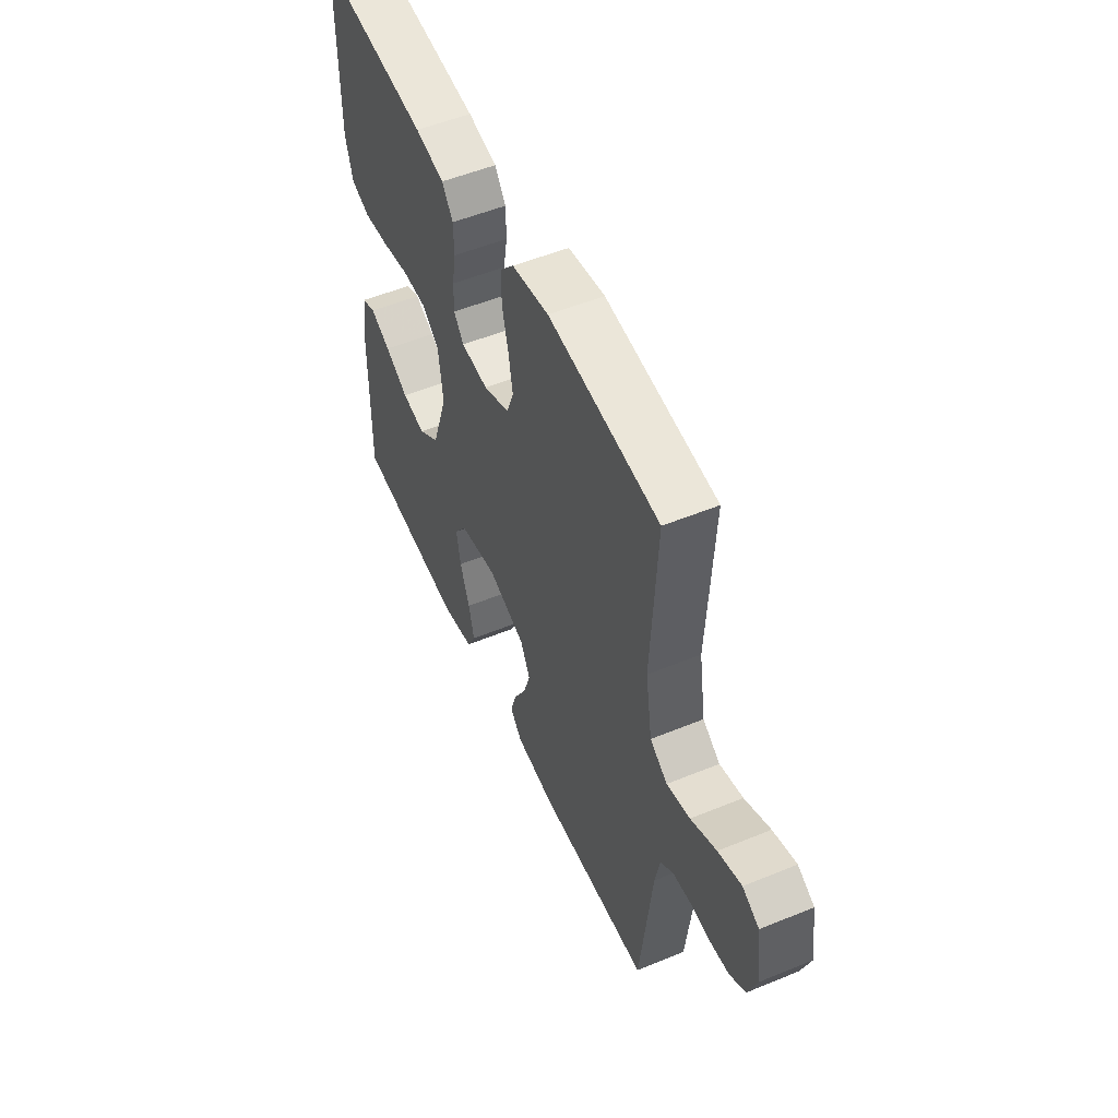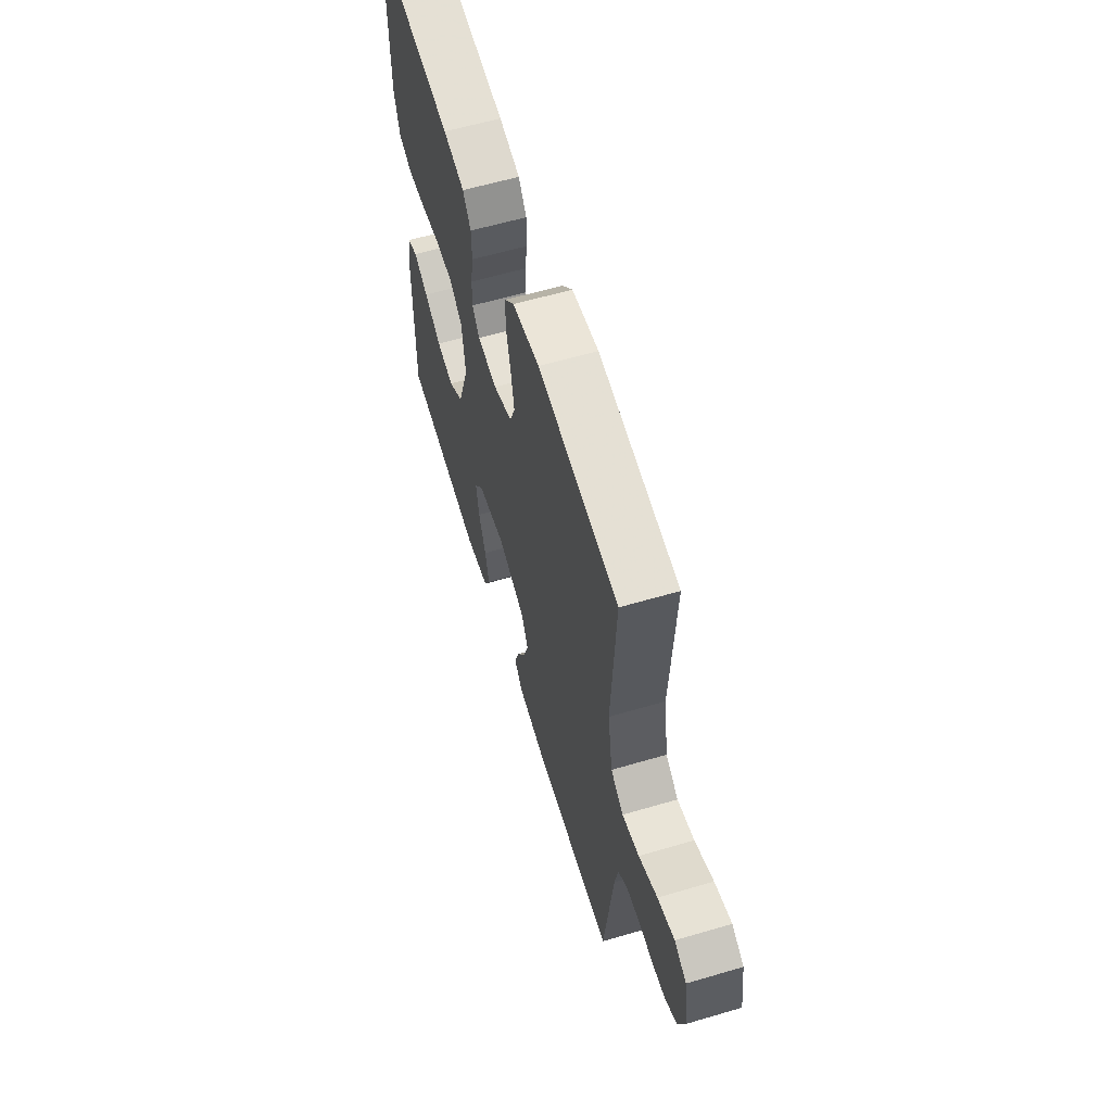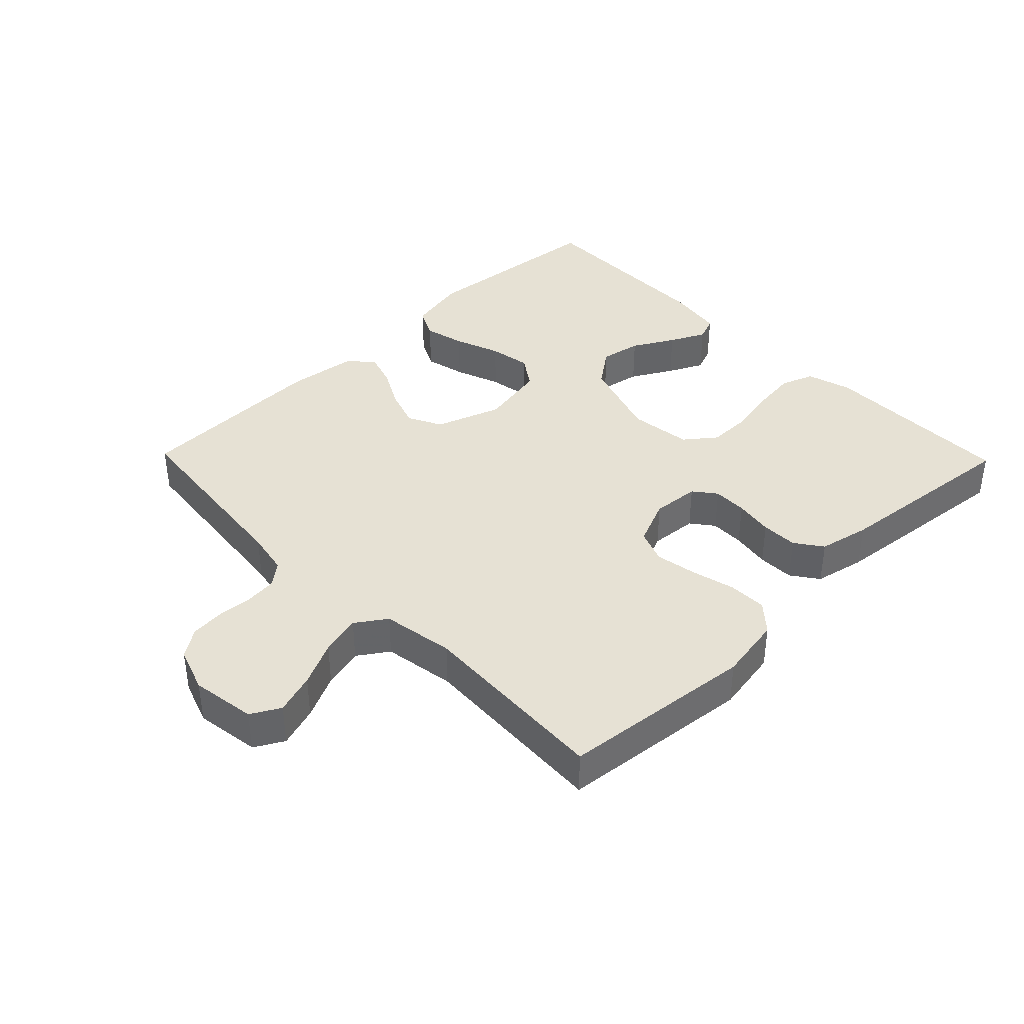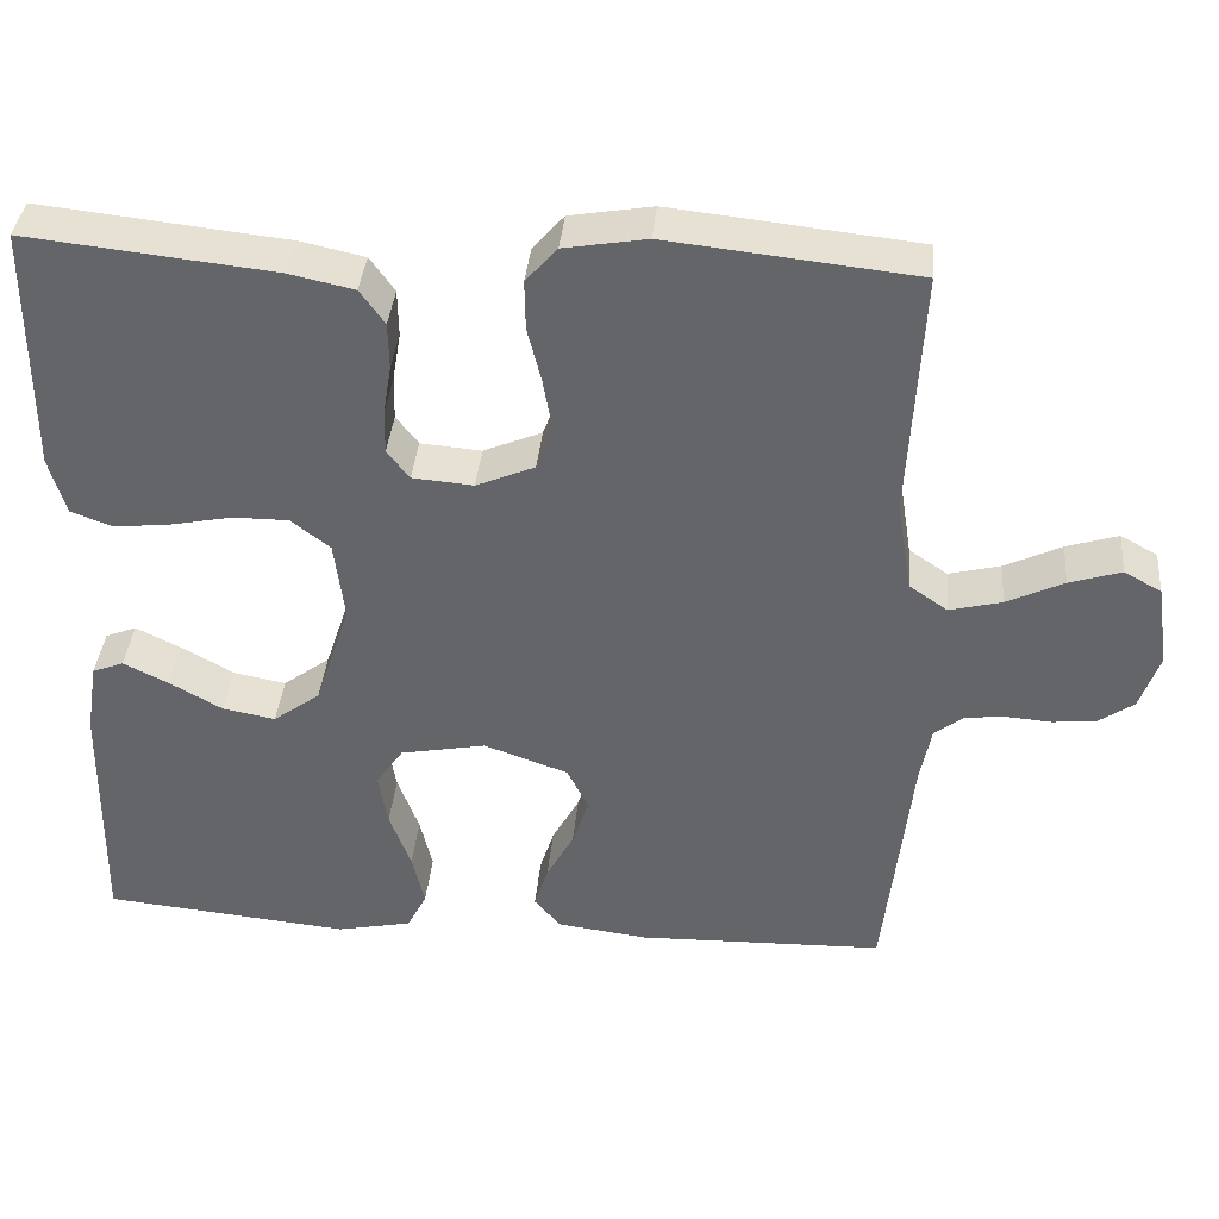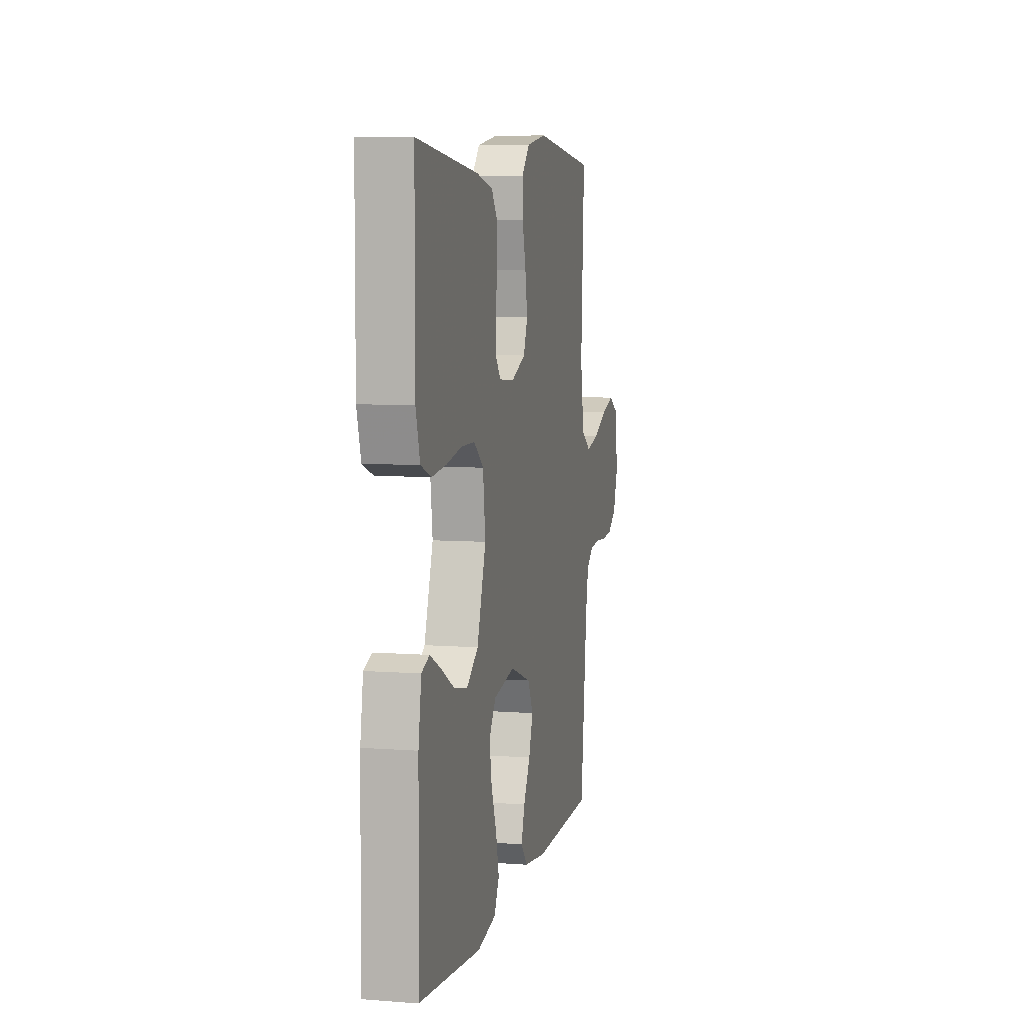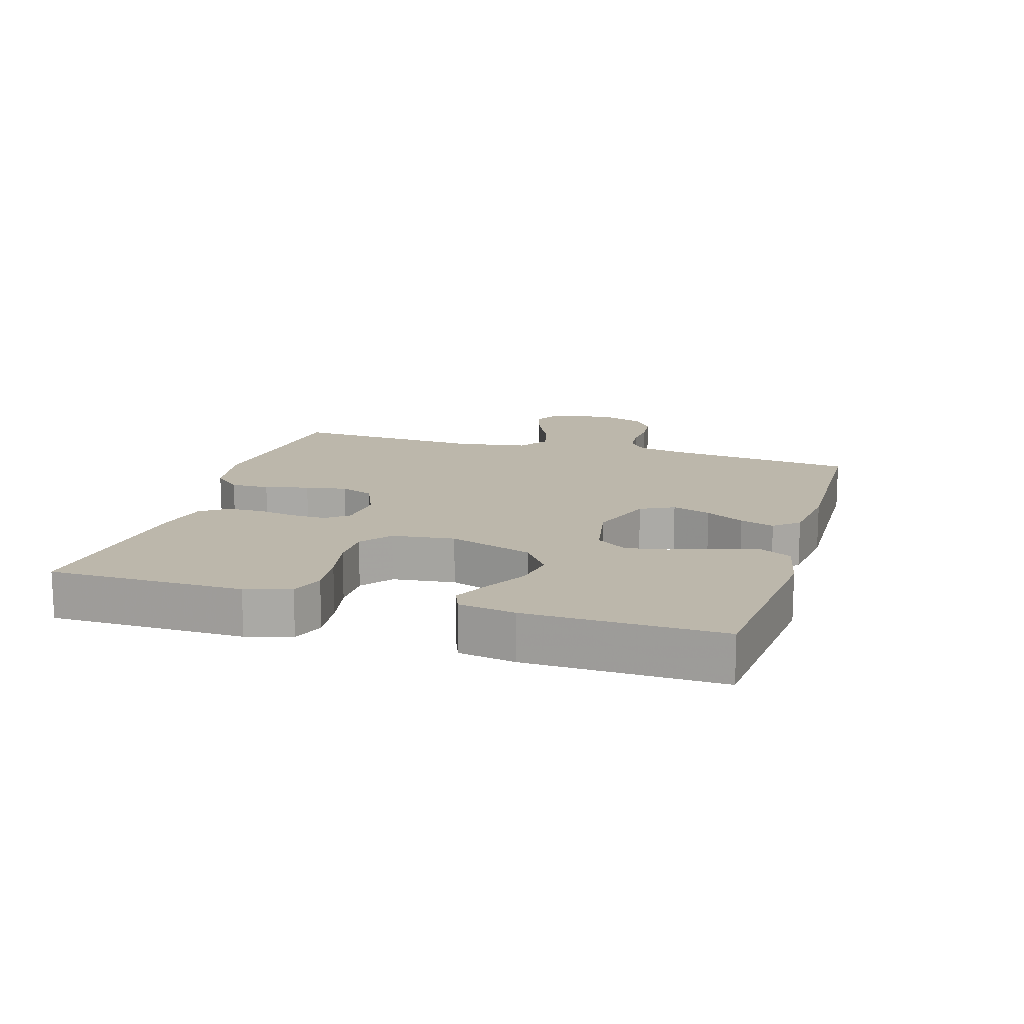
<metadata>
{"format":"obj","ext":"obj","renderer":"f3d","projection":"perspective","resolution":1024,"background":"white","views":[{"elev":52.9,"azim":-113.8,"up":"+Z"},{"elev":60.6,"azim":-106.7,"up":"+Z"},{"elev":39.1,"azim":-44.2,"up":"+Y"},{"elev":38.0,"azim":-174.8,"up":"+Z"},{"elev":6.8,"azim":102.7,"up":"+Z"},{"elev":14.5,"azim":106.8,"up":"+Y"}]}
</metadata>
<code>
v 0.5 0.07 0.5
v 0.501 0.07 0.2
v 0.481 0.07 0.13
v 0.43 0.07 0.111
v 0.36 0.07 0.119
v 0.286 0.07 0.134
v 0.219 0.07 0.134
v 0.172 0.07 0.097
v 0.16 0.07 0
v 0.203 0.07 -0.13
v 0.26 0.07 -0.172
v 0.324 0.07 -0.16
v 0.388 0.07 -0.124
v 0.443 0.07 -0.097
v 0.481 0.07 -0.112
v 0.495 0.07 -0.2
v 0.5 0.07 -0.5
v 0.2 0.07 -0.529
v 0.109 0.07 -0.51
v 0.085 0.07 -0.463
v 0.1 0.07 -0.399
v 0.126 0.07 -0.328
v 0.137 0.07 -0.263
v 0.104 0.07 -0.215
v 0 0.07 -0.195
v -0.102 0.07 -0.231
v -0.128 0.07 -0.283
v -0.108 0.07 -0.343
v -0.075 0.07 -0.403
v -0.058 0.07 -0.456
v -0.09 0.07 -0.494
v -0.2 0.07 -0.508
v -0.5 0.07 -0.5
v -0.533 0.07 -0.2
v -0.546 0.07 -0.133
v -0.581 0.07 -0.105
v -0.63 0.07 -0.1
v -0.685 0.07 -0.104
v -0.737 0.07 -0.099
v -0.78 0.07 -0.069
v -0.804 0.07 0
v -0.789 0.07 0.1
v -0.744 0.07 0.125
v -0.681 0.07 0.105
v -0.612 0.07 0.072
v -0.549 0.07 0.056
v -0.502 0.07 0.088
v -0.484 0.07 0.2
v -0.5 0.07 0.5
v -0.2 0.07 0.532
v -0.1 0.07 0.515
v -0.062 0.07 0.472
v -0.063 0.07 0.412
v -0.08 0.07 0.344
v -0.091 0.07 0.28
v -0.071 0.07 0.228
v 0 0.07 0.198
v 0.074 0.07 0.204
v 0.101 0.07 0.239
v 0.1 0.07 0.292
v 0.09 0.07 0.352
v 0.091 0.07 0.409
v 0.121 0.07 0.451
v 0.2 0.07 0.468
v 0.5 0 0.5
v 0.501 0 0.2
v 0.481 0 0.13
v 0.43 0 0.111
v 0.36 0 0.119
v 0.286 0 0.134
v 0.219 0 0.134
v 0.172 0 0.097
v 0.16 0 0
v 0.203 0 -0.13
v 0.26 0 -0.172
v 0.324 0 -0.16
v 0.388 0 -0.124
v 0.443 0 -0.097
v 0.481 0 -0.112
v 0.495 0 -0.2
v 0.5 0 -0.5
v 0.2 0 -0.529
v 0.109 0 -0.51
v 0.085 0 -0.463
v 0.1 0 -0.399
v 0.126 0 -0.328
v 0.137 0 -0.263
v 0.104 0 -0.215
v 0 0 -0.195
v -0.102 0 -0.231
v -0.128 0 -0.283
v -0.108 0 -0.343
v -0.075 0 -0.403
v -0.058 0 -0.456
v -0.09 0 -0.494
v -0.2 0 -0.508
v -0.5 0 -0.5
v -0.533 0 -0.2
v -0.546 0 -0.133
v -0.581 0 -0.105
v -0.63 0 -0.1
v -0.685 0 -0.104
v -0.737 0 -0.099
v -0.78 0 -0.069
v -0.804 0 0
v -0.789 0 0.1
v -0.744 0 0.125
v -0.681 0 0.105
v -0.612 0 0.072
v -0.549 0 0.056
v -0.502 0 0.088
v -0.484 0 0.2
v -0.5 0 0.5
v -0.2 0 0.532
v -0.1 0 0.515
v -0.062 0 0.472
v -0.063 0 0.412
v -0.08 0 0.344
v -0.091 0 0.28
v -0.071 0 0.228
v 0 0 0.198
v 0.074 0 0.204
v 0.101 0 0.239
v 0.1 0 0.292
v 0.09 0 0.352
v 0.091 0 0.409
v 0.121 0 0.451
v 0.2 0 0.468
f 4 5 6
f 3 4 6
f 2 3 6
f 1 2 6
f 64 1 6
f 63 64 6
f 62 63 6
f 61 62 6
f 60 61 6
f 59 60 6 7
f 58 59 7 8
f 57 58 8 9
f 56 57 9 10
f 52 53 54
f 51 52 54
f 50 51 54
f 49 50 54
f 48 49 54
f 47 48 54 55
f 46 47 55 56
f 43 44 45
f 42 43 45
f 41 42 45
f 40 41 45
f 39 40 45
f 38 39 45
f 37 38 45
f 36 37 45 46
f 46 56 10
f 36 46 10
f 35 36 10
f 32 33 34
f 31 32 34
f 30 31 34
f 29 30 34
f 28 29 34
f 27 28 34 35
f 20 21 22
f 19 20 22
f 18 19 22
f 17 18 22
f 16 17 22
f 15 16 22
f 14 15 22
f 13 14 22
f 12 13 22
f 11 12 22 23
f 10 11 23 24
f 26 27 35
f 25 26 35
f 25 35 10
f 10 24 25
f 70 69 68
f 70 68 67
f 70 67 66
f 70 66 65
f 70 65 128
f 70 128 127
f 70 127 126
f 70 126 125
f 70 125 124
f 71 70 124 123
f 72 71 123 122
f 73 72 122 121
f 74 73 121 120
f 118 117 116
f 118 116 115
f 118 115 114
f 118 114 113
f 118 113 112
f 119 118 112 111
f 120 119 111 110
f 109 108 107
f 109 107 106
f 109 106 105
f 109 105 104
f 109 104 103
f 109 103 102
f 109 102 101
f 110 109 101 100
f 74 120 110
f 74 110 100
f 74 100 99
f 98 97 96
f 98 96 95
f 98 95 94
f 98 94 93
f 98 93 92
f 99 98 92 91
f 86 85 84
f 86 84 83
f 86 83 82
f 86 82 81
f 86 81 80
f 86 80 79
f 86 79 78
f 86 78 77
f 86 77 76
f 87 86 76 75
f 88 87 75 74
f 99 91 90
f 99 90 89
f 74 99 89
f 89 88 74
f 1 65 66 2
f 2 66 67 3
f 3 67 68 4
f 4 68 69 5
f 5 69 70 6
f 6 70 71 7
f 7 71 72 8
f 8 72 73 9
f 9 73 74 10
f 10 74 75 11
f 11 75 76 12
f 12 76 77 13
f 13 77 78 14
f 14 78 79 15
f 15 79 80 16
f 16 80 81 17
f 17 81 82 18
f 18 82 83 19
f 19 83 84 20
f 20 84 85 21
f 21 85 86 22
f 22 86 87 23
f 23 87 88 24
f 24 88 89 25
f 25 89 90 26
f 26 90 91 27
f 27 91 92 28
f 28 92 93 29
f 29 93 94 30
f 30 94 95 31
f 31 95 96 32
f 32 96 97 33
f 33 97 98 34
f 34 98 99 35
f 35 99 100 36
f 36 100 101 37
f 37 101 102 38
f 38 102 103 39
f 39 103 104 40
f 40 104 105 41
f 41 105 106 42
f 42 106 107 43
f 43 107 108 44
f 44 108 109 45
f 45 109 110 46
f 46 110 111 47
f 47 111 112 48
f 48 112 113 49
f 49 113 114 50
f 50 114 115 51
f 51 115 116 52
f 52 116 117 53
f 53 117 118 54
f 54 118 119 55
f 55 119 120 56
f 56 120 121 57
f 57 121 122 58
f 58 122 123 59
f 59 123 124 60
f 60 124 125 61
f 61 125 126 62
f 62 126 127 63
f 63 127 128 64
f 64 128 65 1

</code>
